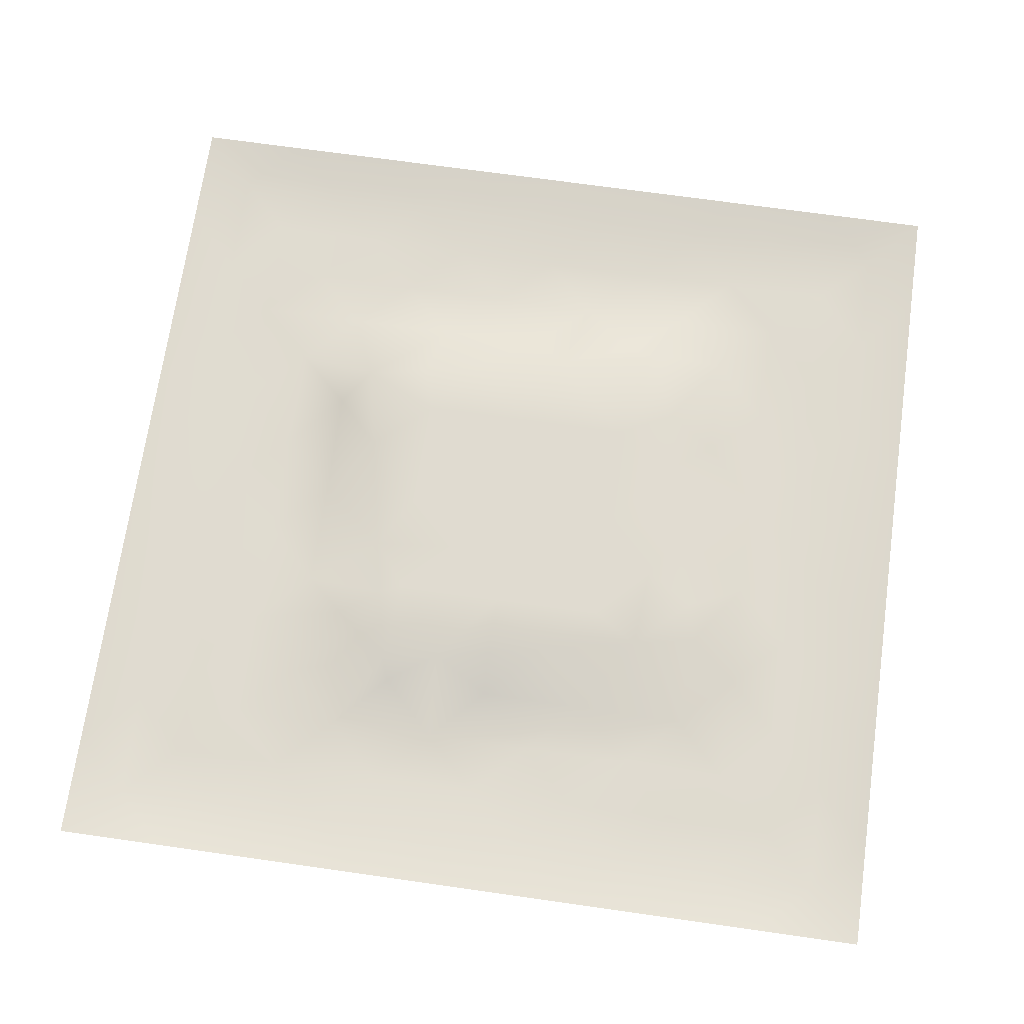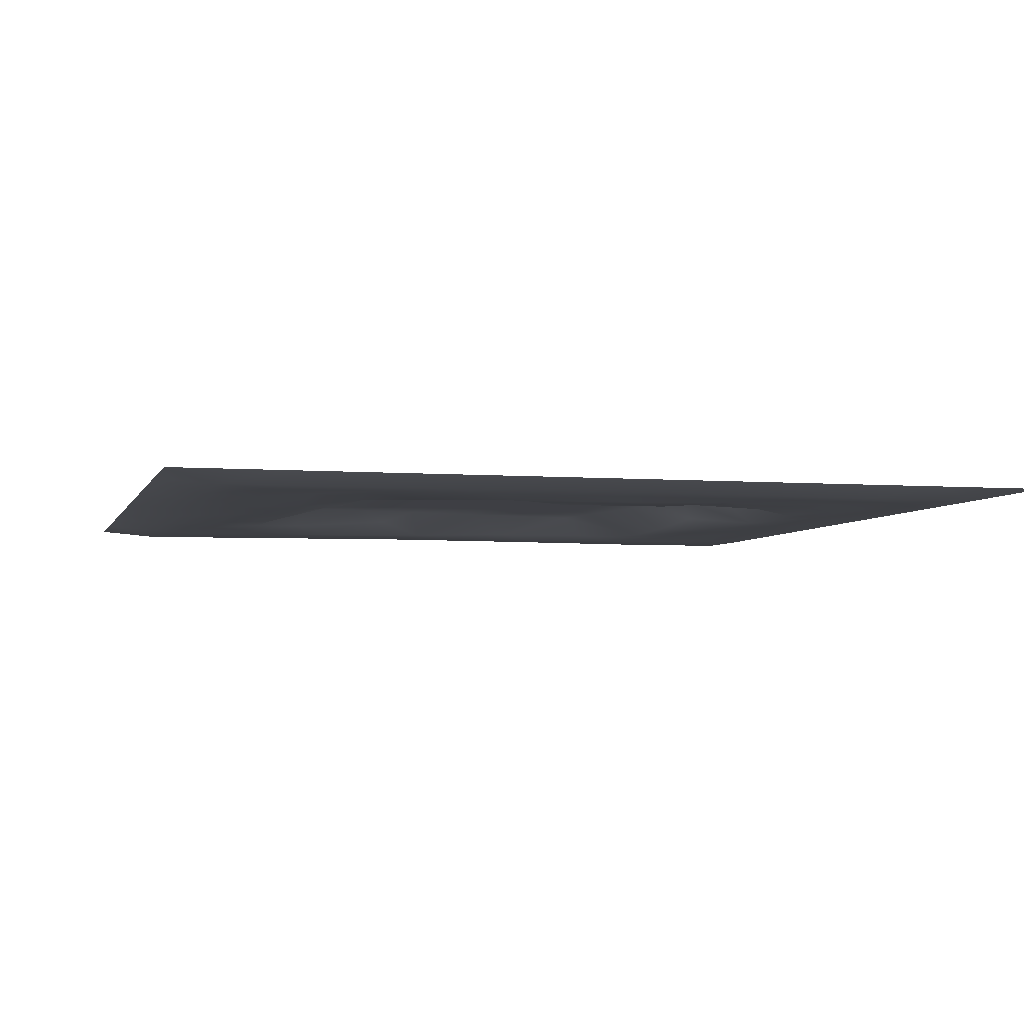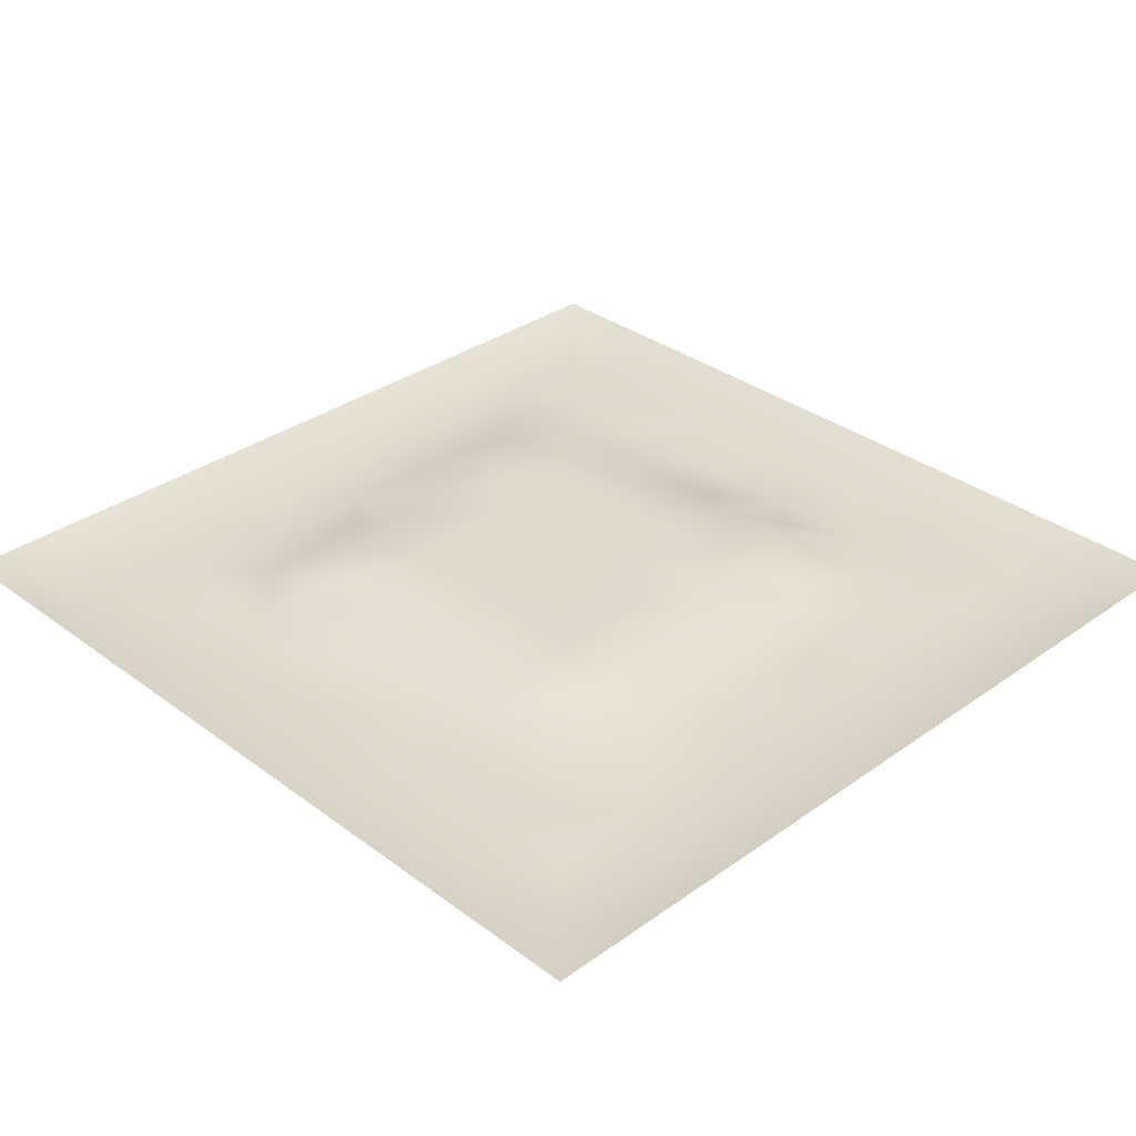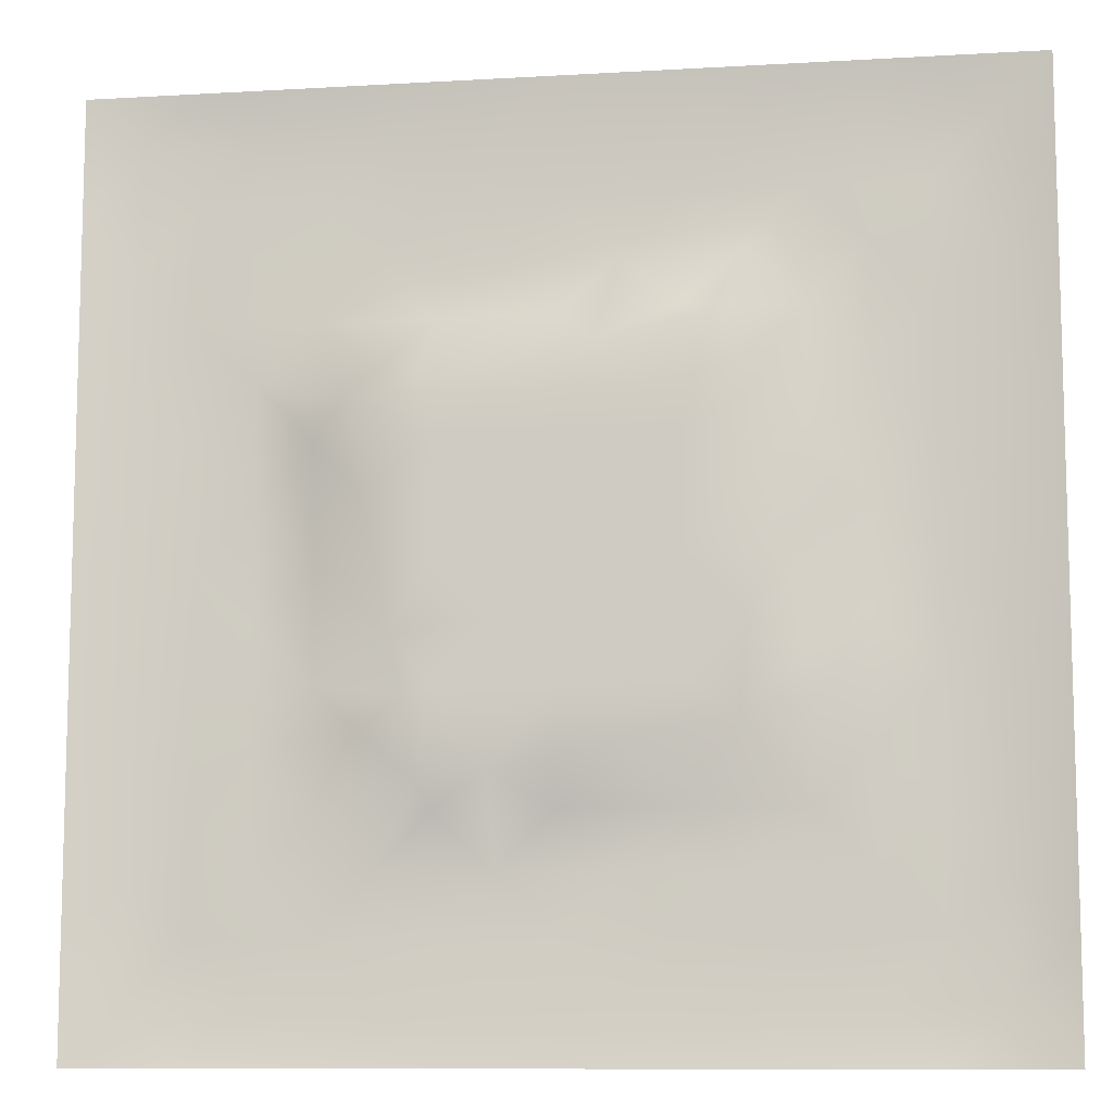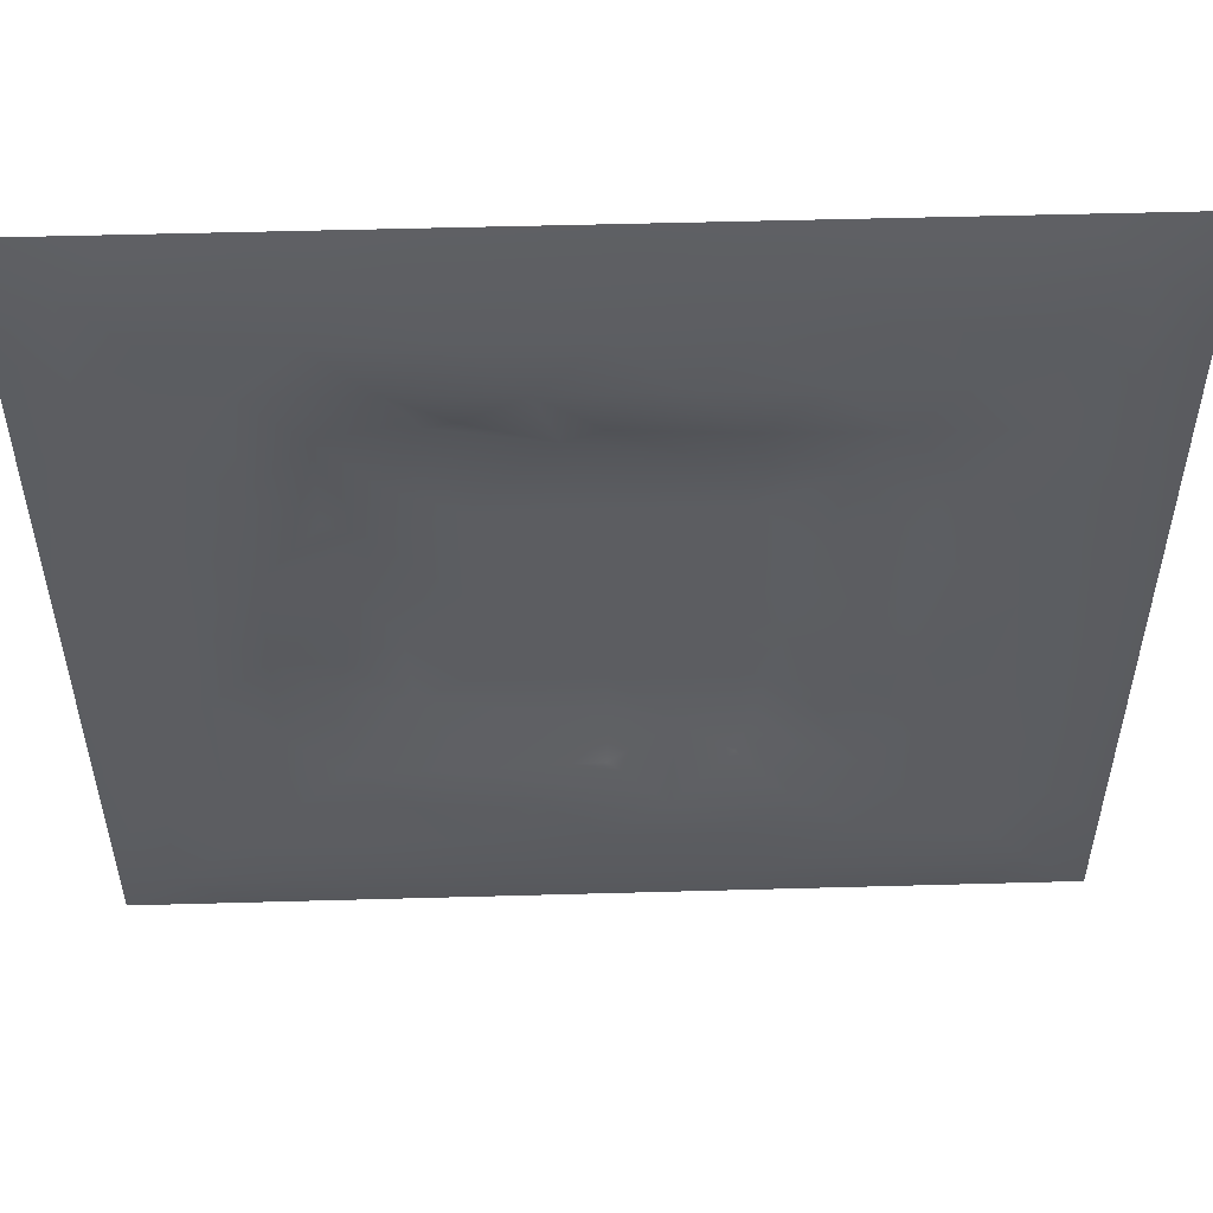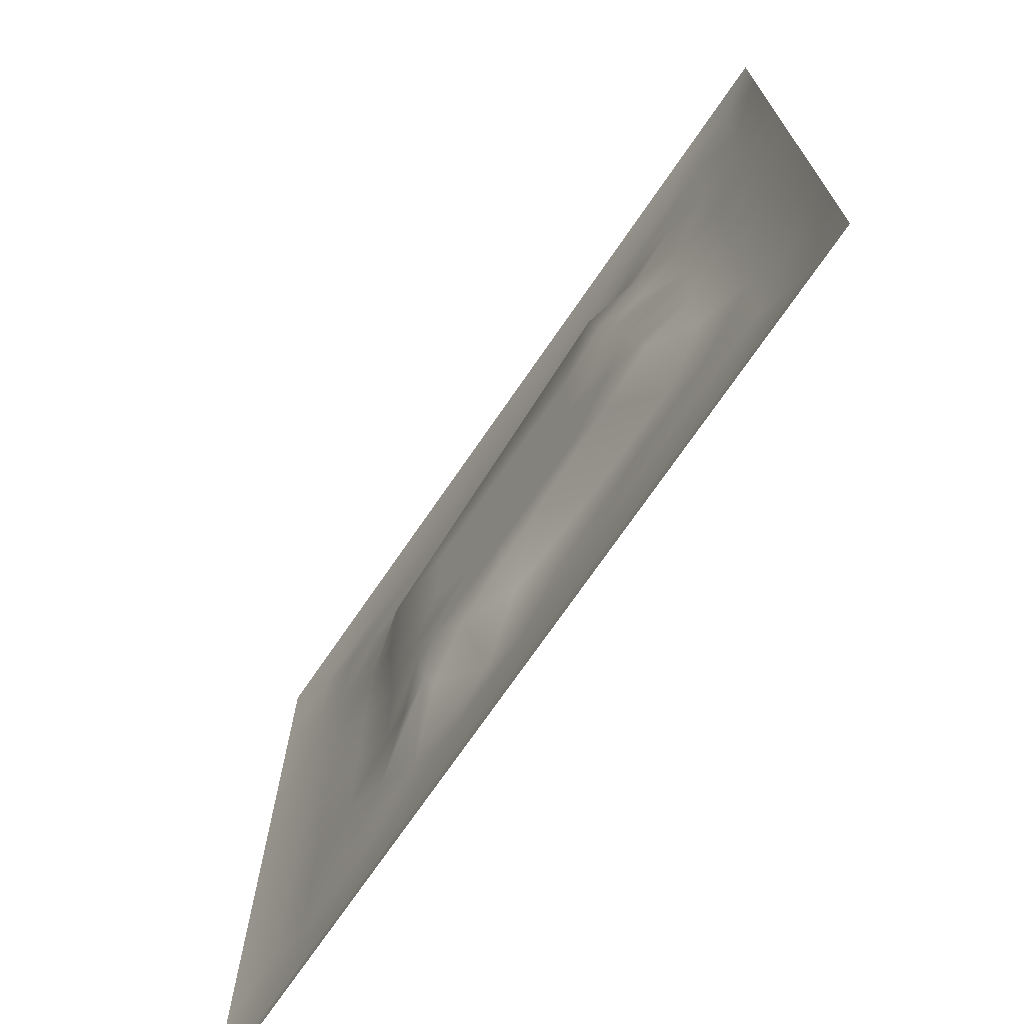
<metadata>
{"format":"obj","ext":"obj","renderer":"f3d","projection":"perspective","resolution":1024,"background":"white","views":[{"elev":70.0,"azim":8.1,"up":"+Z"},{"elev":-4.5,"azim":-104.6,"up":"+Z"},{"elev":33.0,"azim":-134.4,"up":"+Z"},{"elev":-9.8,"azim":8.6,"up":"+Y"},{"elev":53.4,"azim":178.3,"up":"+Y"},{"elev":-72.6,"azim":55.5,"up":"+Y"}]}
</metadata>
<code>
v -0 0 -0
v 1 0 -0
v -0 1 0
v 1 1 0
v 0.4999 0.5001 0.01503
v -0 0.5 0
v 0.5 1 0
v 1 0.5 0
v 0.5 -0 0
v 0.2497 0.7499 -0.008251
v 0.75 0.7503 -0.003893
v 0.25 0.2499 -0.009036
v 0.7502 0.2505 -0.009166
v 0.75 0 0
v 0.25 0 0
v 1 0.75 0
v 1 0.25 0
v 0.25 1 0
v 0.75 1 0
v 0 0.25 0
v 0 0.75 -0
v 0.4996 0.2509 -0.002597
v 0.2517 0.5005 -0.008616
v 0.5002 0.7499 0.001666
v 0.3463 0.3621 0.01519
v 0.8749 0.3749 -0.0104
v 0.6249 0.1254 -0.008678
v 0.626 0.374 0.01503
v 0.8754 0.1247 -0.008933
v 0.3749 0.1252 -0.007972
v 0.1246 0.1247 -0.008693
v 0.374 0.3739 0.01503
v 0.8747 0.625 -0.008888
v 0.6259 0.6263 0.01503
v 0.8754 0.8754 -0.008181
v 0.375 0.8748 -0.009018
v 0.3737 0.626 0.01503
v 0.1246 0.8754 -0.009108
v 0.1251 0.6251 -0.008357
v 0.6251 0.8747 -0.01076
v 0.1251 0.3752 -0.008168
v 0.2499 0.1247 -0.007795
v 0.8751 0.7501 -0.008623
v 0.8754 0.2499 -0.008906
v 0.2499 0.8752 -0.008563
v 0.7501 0.8752 -0.00906
v 0.1247 0.25 -0.008282
v 0.1246 0.7502 -0.008239
v 0.3742 0.2481 0.008707
v 0.2502 0.6262 0.000143
v 0.7506 0.6256 0.004093
v 0.8745 0.4998 -0.009633
v 0.6258 0.7521 0.01096
v 0.3747 0.749 -0.004948
v 0 0.375 0
v 0.5001 0.8744 -0.009166
v 0.4998 0.6261 0.01503
v 0.2511 0.3747 -0.00827
v 0.1254 0.5002 -0.008374
v 0.3738 0.5 0.01503
v 0.6251 0.2515 -0.008159
v 0.4999 0.1255 -0.00912
v 0.5 0.3739 0.01503
v 0 0.625 0
v 0 0.875 0
v 0 0.125 0
v 0.625 1 0
v 0.875 1 0
v 0.125 1 0
v 0.375 1 0
v 1 0.375 0
v 1 0.125 0
v 1 0.875 0
v 1 0.625 0
v 0.375 0 0
v 0.125 0 0
v 0.875 0 0
v 0.625 0 0
v 0.7501 0.125 -0.007849
v 0.6259 0.5001 0.01503
v 0.3045 0.5661 0.01518
v 0.06213 0.3126 -0.009398
v 0.1884 0.4377 -0.00939
v 0.1877 0.3125 -0.00771
v 0.06234 0.4376 -0.008714
v 0.6875 0.9378 -0.008679
v 0.6878 0.8122 -0.008736
v 0.5625 0.9375 -0.00785
v 0.06204 0.6875 -0.009666
v 0.1875 0.6877 -0.01157
v 0.06232 0.5625 -0.008713
v 0.1874 0.9381 -0.01022
v 0.1872 0.8127 -0.007821
v 0.062 0.938 -0.01009
v 0.4368 0.5631 0.01503
v 0.5384 0.7178 0.01518
v 0.4375 0.8116 -0.01122
v 0.3124 0.8122 -0.01186
v 0.4376 0.9375 -0.007966
v 0.938 0.8126 -0.009797
v 0.8127 0.8128 -0.008782
v 0.938 0.938 -0.009944
v 0.7074 0.5909 0.01518
v 0.5629 0.5632 0.01503
v 0.4204 0.6936 0.01518
v 0.8115 0.5624 -0.01001
v 0.8121 0.6877 -0.01196
v 0.9376 0.5624 -0.008242
v 0.6566 0.7421 0.01518
v 0.5618 0.3146 0.01518
v 0.4369 0.437 0.01503
v 0.1874 0.06194 -0.01024
v 0.06202 0.06203 -0.009886
v 0.1873 0.1873 -0.007566
v 0.3125 0.06214 -0.009167
v 0.3123 0.1875 -0.011
v 0.4375 0.06241 -0.008279
v 0.8126 0.06205 -0.009826
v 0.938 0.06203 -0.009959
v 0.333 0.4269 0.01518
v 0.563 0.437 0.01503
v 0.3181 0.4998 0.01518
v 0.5624 0.1885 -0.01171
v 0.6875 0.1881 -0.00857
v 0.5625 0.06245 -0.008497
v 0.9379 0.3125 -0.009431
v 0.8127 0.3124 -0.00634
v 0.9377 0.4375 -0.008699
v 0.3125 0.9378 -0.009115
v 0.432 0.2879 0.01518
v 0.8128 0.1875 -0.007905
v 0.7464 0.4011 0.01518
v 0.6875 0.06227 -0.009047
v 0.6891 0.437 0.01503
v 0.9381 0.1874 -0.01036
v 0.4371 0.1884 -0.01183
v 0.06195 0.1874 -0.01002
v 0.726 0.5006 0.01518
v 0.9378 0.6875 -0.008861
v 0.6813 0.3391 0.01518
v 0.06187 0.8127 -0.01046
v 0.8126 0.938 -0.009945
v 0.1884 0.5629 -0.01003
v 0.5629 0.8114 -0.0117
v 0.8116 0.437 -0.007166
v 0.3644 0.2739 0.01519
v 0.2839 0.6656 0.01519
v 0.7561 0.3544 0.01519
v 0.6756 0.7461 0.01519
v 0.693 0.6609 0.01518
v 0.4969 0.3012 0.01518
v 0.2977 0.3315 -0.000951
v 0.3575 0.6807 0.01519
f 1 113 66
f 31 137 113
f 11 101 87
f 112 31 113
f 138 145 106
f 106 52 33
f 124 13 61
f 84 41 47
f 137 66 113
f 75 115 15
f 12 152 84
f 12 114 116
f 101 35 46
f 76 113 1
f 76 112 113
f 15 112 76
f 115 112 15
f 30 115 117
f 108 33 52
f 75 117 115
f 115 30 42
f 42 116 114
f 51 150 103
f 116 30 136
f 122 23 120
f 49 146 116
f 42 112 115
f 58 84 152
f 146 12 116
f 60 120 111
f 153 147 37
f 46 87 101
f 101 43 35
f 104 80 34
f 130 49 136
f 83 58 23
f 49 116 136
f 117 62 30
f 132 134 140
f 62 123 136
f 77 2 119
f 77 119 118
f 71 128 126
f 142 46 35
f 63 28 121
f 119 29 118
f 148 140 13
f 125 27 62
f 135 72 17
f 136 30 62
f 58 120 23
f 60 122 120
f 127 44 26
f 120 25 32
f 93 48 10
f 147 54 10
f 120 32 111
f 22 130 136
f 130 63 32
f 127 145 148
f 82 47 41
f 45 98 36
f 82 137 47
f 146 152 12
f 26 126 128
f 62 117 125
f 20 137 82
f 38 92 94
f 20 66 137
f 55 20 82
f 69 94 92
f 143 90 39
f 8 108 128
f 141 48 38
f 24 144 97
f 65 141 94
f 114 31 42
f 38 94 141
f 92 18 69
f 97 54 24
f 151 110 63
f 11 107 101
f 29 119 135
f 143 59 83
f 104 34 57
f 43 101 107
f 129 45 36
f 27 124 123
f 85 41 59
f 78 125 9
f 70 129 99
f 83 59 41
f 129 70 18
f 36 99 129
f 93 38 48
f 38 45 92
f 52 128 108
f 65 94 3
f 72 135 119
f 94 69 3
f 39 90 48
f 21 141 65
f 18 92 129
f 6 91 64
f 105 24 54
f 93 45 38
f 89 39 48
f 50 90 143
f 45 129 92
f 9 125 117
f 64 89 21
f 55 82 85
f 6 85 91
f 59 91 85
f 41 85 82
f 6 55 85
f 23 143 83
f 59 39 91
f 151 130 22
f 143 39 59
f 118 29 79
f 29 44 131
f 32 146 130
f 58 83 84
f 119 2 72
f 44 126 26
f 130 151 63
f 138 103 80
f 10 98 93
f 21 89 141
f 105 153 37
f 148 13 127
f 79 133 118
f 118 133 14
f 81 147 50
f 100 35 43
f 109 96 34
f 48 141 89
f 78 133 125
f 62 27 123
f 37 147 81
f 40 144 87
f 98 10 54
f 25 120 58
f 5 95 111
f 110 151 22
f 57 37 95
f 37 57 105
f 27 125 133
f 121 5 111
f 90 10 48
f 123 22 136
f 17 126 135
f 41 84 83
f 130 146 49
f 60 111 95
f 28 134 80
f 104 95 5
f 28 140 134
f 24 105 96
f 57 95 104
f 24 96 144
f 132 140 148
f 134 132 138
f 45 93 98
f 110 28 63
f 106 103 138
f 9 117 75
f 26 128 52
f 54 97 98
f 111 32 63
f 123 61 22
f 99 36 56
f 80 104 5
f 135 44 29
f 126 17 71
f 150 109 34
f 87 109 149
f 13 124 131
f 103 150 34
f 36 98 97
f 60 81 122
f 53 96 109
f 122 81 23
f 107 11 51
f 150 51 11
f 87 149 11
f 150 149 109
f 14 133 78
f 140 110 61
f 107 106 33
f 44 135 126
f 51 103 106
f 143 23 50
f 81 50 23
f 121 80 5
f 63 121 111
f 121 28 80
f 77 118 14
f 52 106 145
f 103 34 80
f 131 79 29
f 13 131 127
f 25 146 32
f 124 27 79
f 139 33 108
f 107 33 43
f 133 79 27
f 44 127 131
f 139 43 33
f 10 90 147
f 96 105 57
f 140 28 110
f 51 106 107
f 50 147 90
f 97 56 36
f 86 46 142
f 112 42 31
f 40 46 86
f 74 139 108
f 100 43 139
f 137 31 47
f 114 47 31
f 88 40 86
f 16 100 139
f 102 35 100
f 68 142 102
f 88 99 56
f 142 35 102
f 144 96 53
f 95 37 60
f 19 86 142
f 88 56 40
f 144 40 56
f 53 109 87
f 81 60 37
f 87 46 40
f 110 22 61
f 57 34 96
f 144 56 97
f 61 13 140
f 64 91 89
f 145 127 26
f 67 88 86
f 7 99 88
f 7 70 99
f 67 7 88
f 19 67 86
f 68 19 142
f 73 102 100
f 4 68 102
f 73 4 102
f 16 73 100
f 74 16 139
f 8 74 108
f 39 89 91
f 53 87 144
f 116 42 30
f 134 138 80
f 61 123 124
f 145 26 52
f 79 131 124
f 128 71 8
f 149 150 11
f 132 148 145
f 145 138 132
f 58 152 25
f 152 146 25
f 147 153 54
f 153 105 54
f 12 84 114
f 47 114 84

</code>
